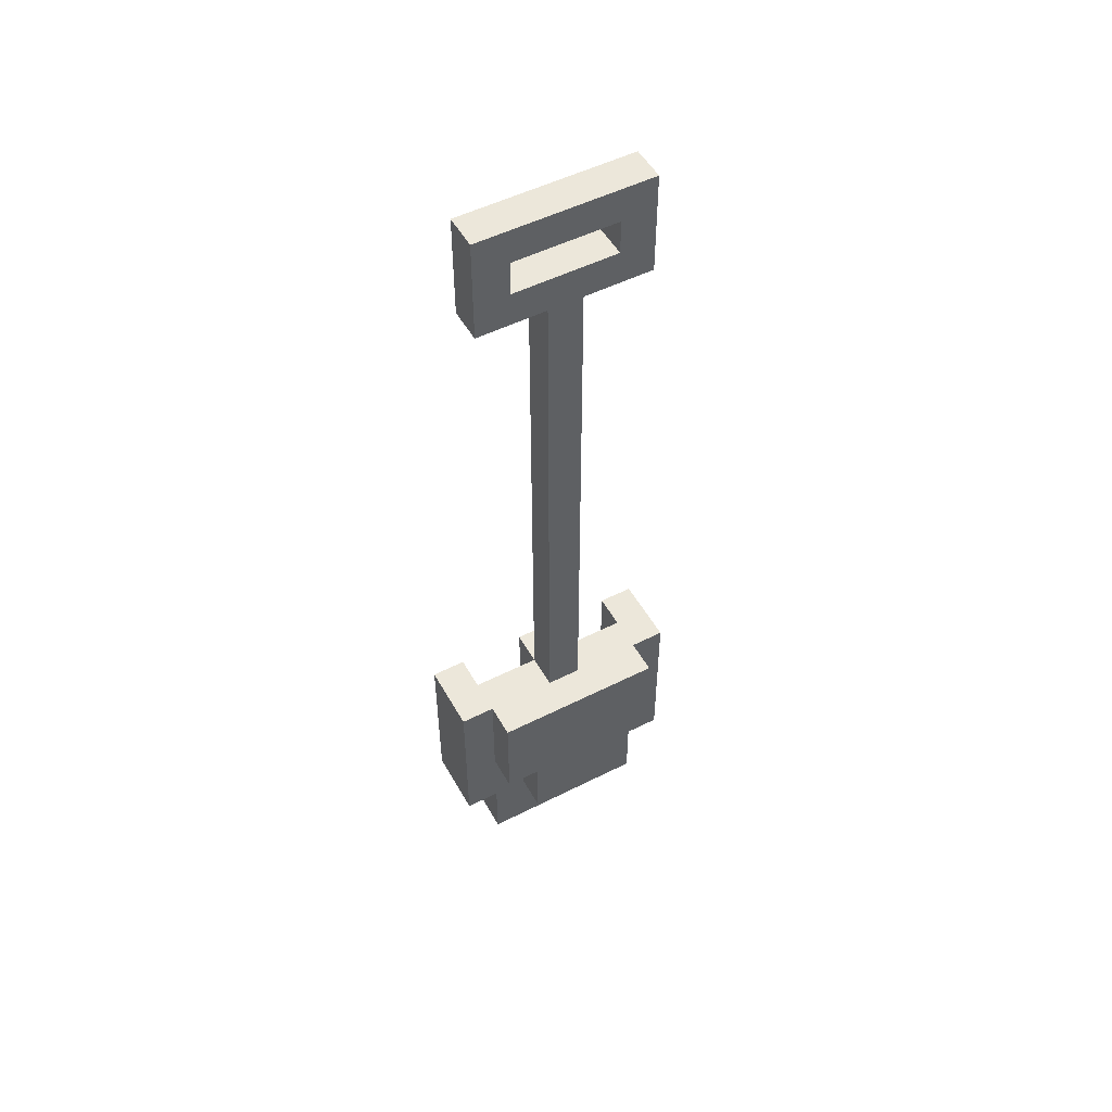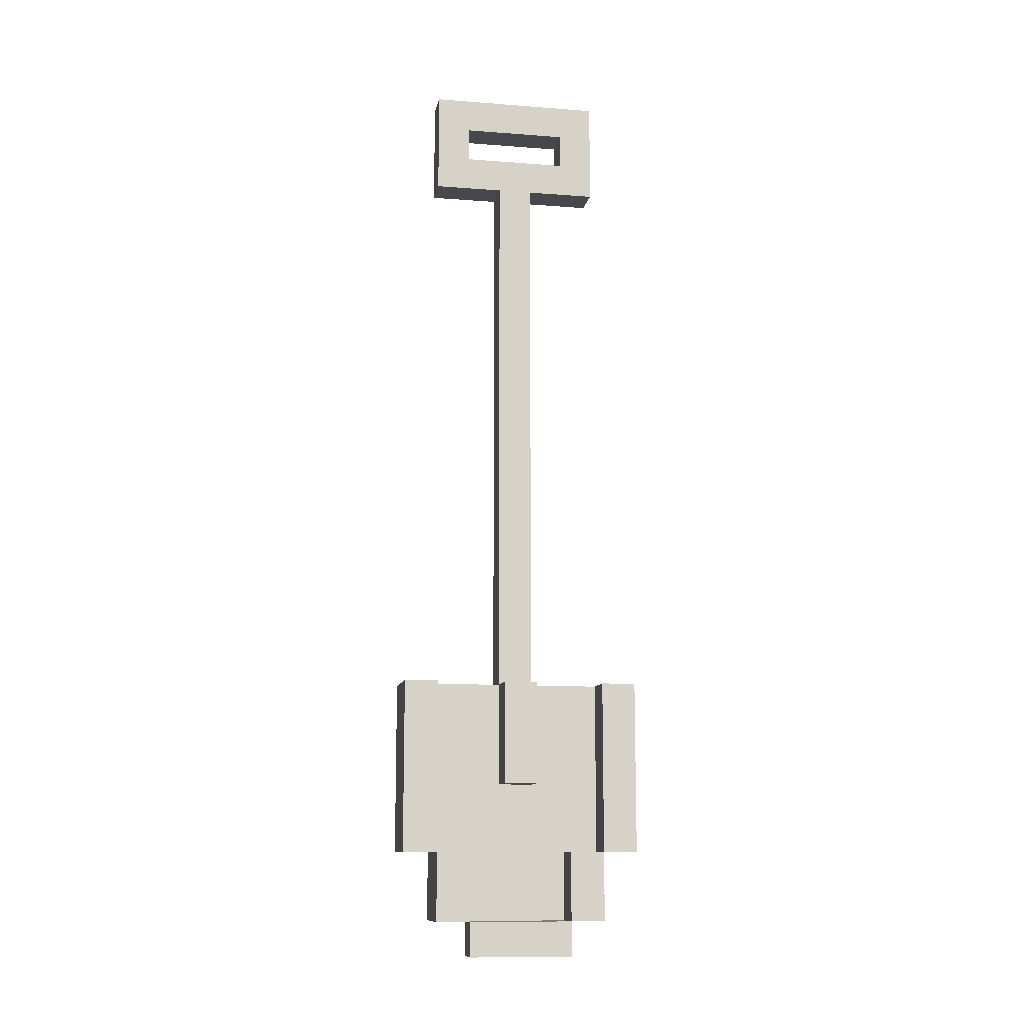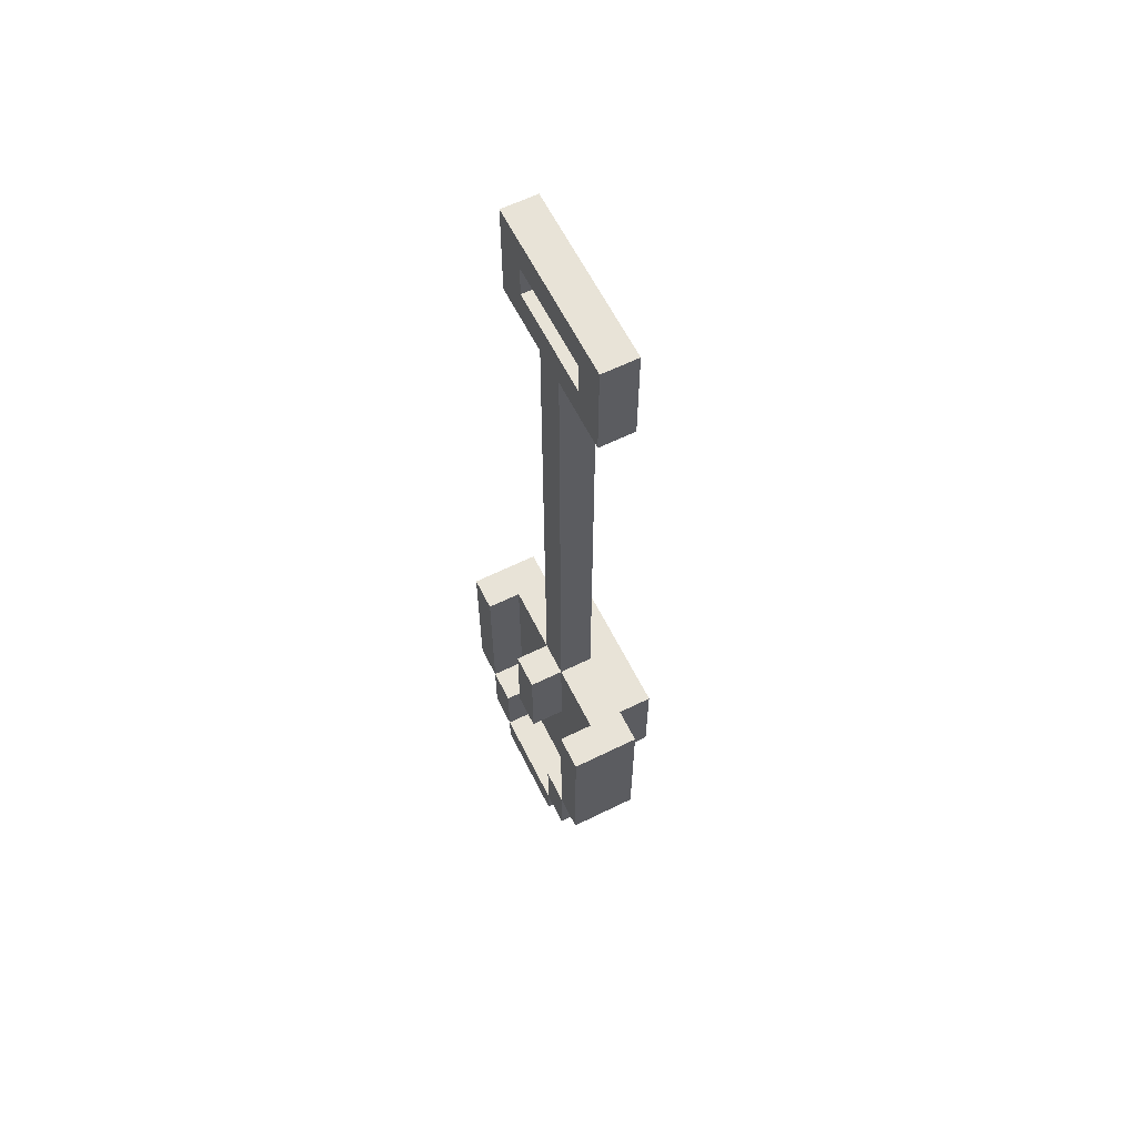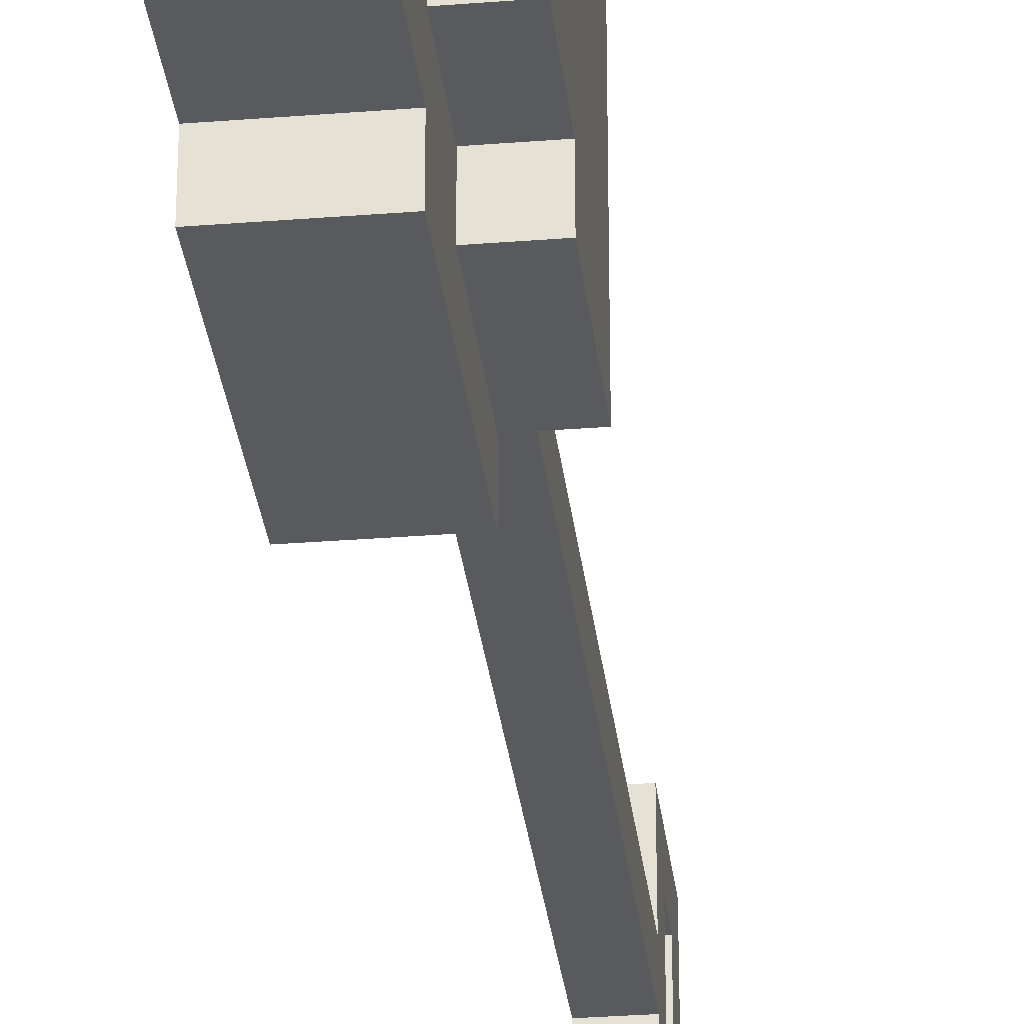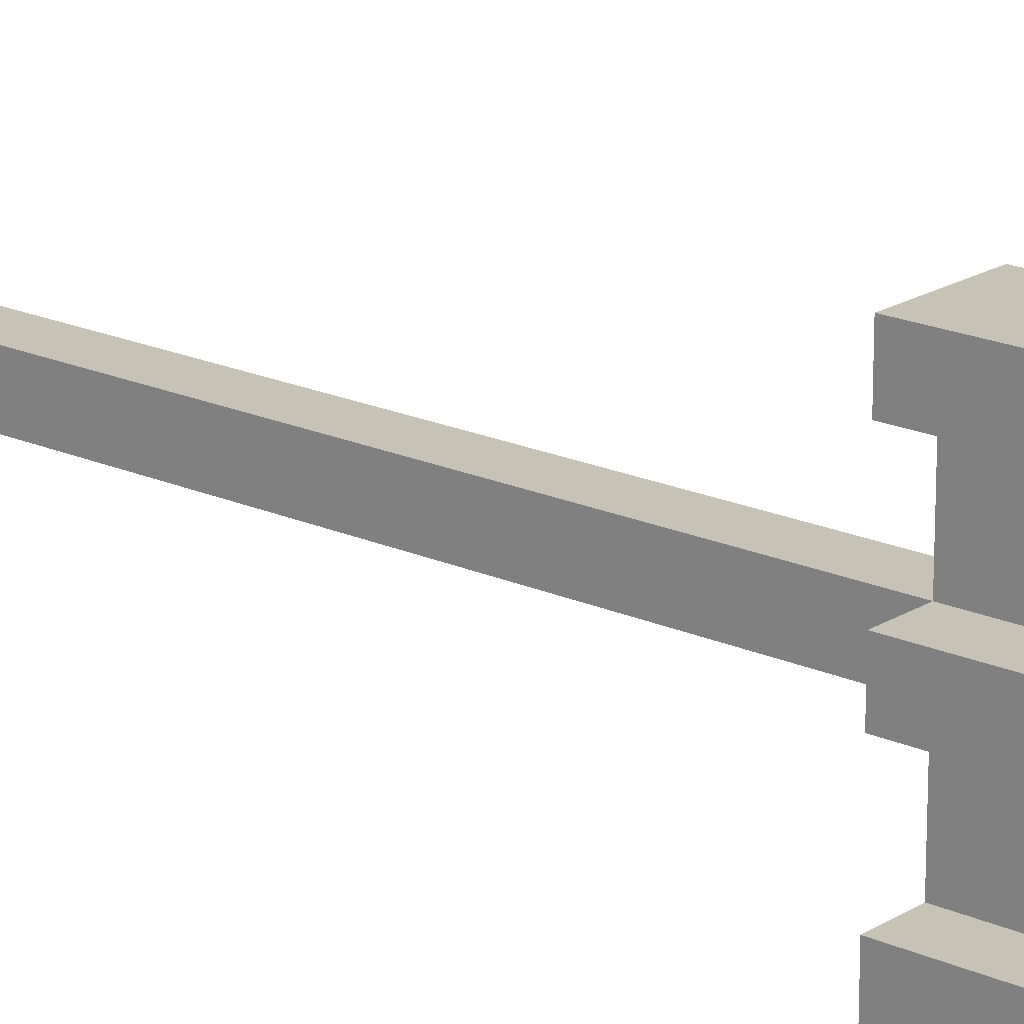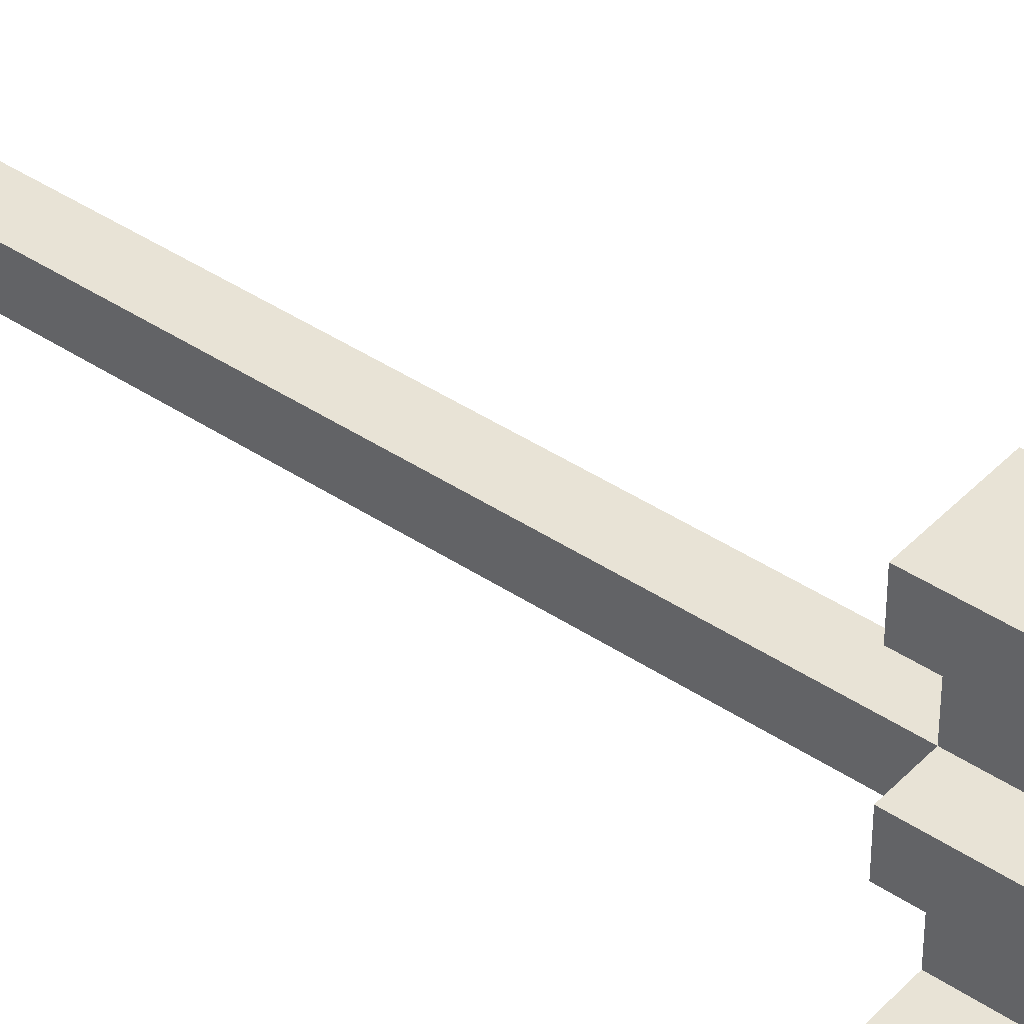
<metadata>
{"format":"obj","ext":"obj","renderer":"f3d","projection":"perspective","resolution":1024,"background":"white","views":[{"elev":51.7,"azim":61.3,"up":"+Y"},{"elev":-11.6,"azim":-100.4,"up":"+Y"},{"elev":62.0,"azim":-26.5,"up":"+Y"},{"elev":-30.9,"azim":6.5,"up":"+Z"},{"elev":19.1,"azim":-49.6,"up":"+Z"},{"elev":41.5,"azim":-51.0,"up":"+Z"}]}
</metadata>
<code>
v -1.5 0 1.5
v -1.5 0 -1.5
v -1.5 1 2.5
v -1.5 1 1.5
v -1.5 1 -1.5
v -1.5 1 -2.5
v -1.5 3 3.5
v -1.5 3 2.5
v -1.5 3 1.5
v -1.5 3 -1.5
v -1.5 3 -2.5
v -1.5 3 -3.5
v -1.5 5 0.5
v -1.5 5 -0.5
v -1.5 8 3.5
v -1.5 8 2.5
v -1.5 8 0.5
v -1.5 8 -0.5
v -1.5 8 -2.5
v -1.5 8 -3.5
v -0.5 1 1.5
v -0.5 1 -1.5
v -0.5 3 2.5
v -0.5 3 1.5
v -0.5 3 -1.5
v -0.5 3 -2.5
v -0.5 5 0.5
v -0.5 5 -0.5
v -0.5 8 2.5
v -0.5 8 0.5
v -0.5 8 -0.5
v -0.5 8 -2.5
v -0.5 24 2.5
v -0.5 24 0.5
v -0.5 24 -0.5
v -0.5 24 -2.5
v -0.5 25 1.5
v -0.5 25 -1.5
v -0.5 26 1.5
v -0.5 26 -1.5
v -0.5 27 2.5
v -0.5 27 -2.5
v -0.5 0 1.5
v -0.5 0 -1.5
v -0.5 1 1.5
v -0.5 1 -1.5
v 0.5 1 2.5
v 0.5 1 -2.5
v 0.5 3 3.5
v 0.5 3 2.5
v 0.5 3 1.5
v 0.5 3 -1.5
v 0.5 3 -2.5
v 0.5 3 -3.5
v 0.5 5 2.5
v 0.5 5 1.5
v 0.5 5 -1.5
v 0.5 5 -2.5
v 0.5 8 3.5
v 0.5 8 2.5
v 0.5 8 0.5
v 0.5 8 -0.5
v 0.5 8 -2.5
v 0.5 8 -3.5
v 0.5 24 2.5
v 0.5 24 0.5
v 0.5 24 -0.5
v 0.5 24 -2.5
v 0.5 25 1.5
v 0.5 25 -1.5
v 0.5 26 1.5
v 0.5 26 -1.5
v 0.5 27 2.5
v 0.5 27 -2.5
v 1.5 3 1.5
v 1.5 3 -1.5
v 1.5 5 2.5
v 1.5 5 1.5
v 1.5 5 -1.5
v 1.5 5 -2.5
v 1.5 8 2.5
v 1.5 8 -2.5
v -1.5 3 3.5
v -1.5 8 3.5
v 0.5 3 3.5
v 0.5 8 3.5
v -1.5 1 2.5
v -1.5 3 2.5
v -0.5 24 2.5
v -0.5 27 2.5
v 0.5 1 2.5
v 0.5 3 2.5
v 0.5 5 2.5
v 0.5 8 2.5
v 0.5 24 2.5
v 0.5 27 2.5
v 1.5 5 2.5
v 1.5 8 2.5
v -1.5 0 1.5
v -1.5 1 1.5
v -0.5 0 1.5
v -0.5 1 1.5
v 0.5 3 1.5
v 0.5 5 1.5
v 1.5 3 1.5
v 1.5 5 1.5
v -1.5 5 0.5
v -1.5 8 0.5
v -0.5 5 0.5
v -0.5 8 0.5
v -0.5 24 0.5
v 0.5 8 0.5
v 0.5 24 0.5
v -1.5 1 -1.5
v -1.5 3 -1.5
v -0.5 1 -1.5
v -0.5 3 -1.5
v -0.5 25 -1.5
v -0.5 26 -1.5
v 0.5 25 -1.5
v 0.5 26 -1.5
v -1.5 3 -2.5
v -1.5 8 -2.5
v -0.5 3 -2.5
v -0.5 8 -2.5
v -1.5 3 2.5
v -1.5 8 2.5
v -0.5 3 2.5
v -0.5 8 2.5
v -1.5 1 1.5
v -1.5 3 1.5
v -0.5 1 1.5
v -0.5 3 1.5
v -0.5 25 1.5
v -0.5 26 1.5
v 0.5 25 1.5
v 0.5 26 1.5
v -1.5 5 -0.5
v -1.5 8 -0.5
v -0.5 5 -0.5
v -0.5 8 -0.5
v -0.5 24 -0.5
v 0.5 8 -0.5
v 0.5 24 -0.5
v -1.5 0 -1.5
v -1.5 1 -1.5
v -0.5 0 -1.5
v -0.5 1 -1.5
v 0.5 3 -1.5
v 0.5 5 -1.5
v 1.5 3 -1.5
v 1.5 5 -1.5
v -1.5 1 -2.5
v -1.5 3 -2.5
v -0.5 24 -2.5
v -0.5 27 -2.5
v 0.5 1 -2.5
v 0.5 3 -2.5
v 0.5 5 -2.5
v 0.5 8 -2.5
v 0.5 24 -2.5
v 0.5 27 -2.5
v 1.5 5 -2.5
v 1.5 8 -2.5
v -1.5 3 -3.5
v -1.5 8 -3.5
v 0.5 3 -3.5
v 0.5 8 -3.5
v -1.5 0 1.5
v -0.5 0 1.5
v -1.5 0 -1.5
v -0.5 0 -1.5
v -1.5 1 2.5
v 0.5 1 2.5
v -1.5 1 1.5
v -0.5 1 1.5
v -1.5 1 -1.5
v -0.5 1 -1.5
v -1.5 1 -2.5
v 0.5 1 -2.5
v -1.5 3 3.5
v 0.5 3 3.5
v -1.5 3 2.5
v 0.5 3 2.5
v 0.5 3 1.5
v 1.5 3 1.5
v 0.5 3 -1.5
v 1.5 3 -1.5
v -1.5 3 -2.5
v 0.5 3 -2.5
v -1.5 3 -3.5
v 0.5 3 -3.5
v 0.5 5 2.5
v 1.5 5 2.5
v 0.5 5 1.5
v 1.5 5 1.5
v -1.5 5 0.5
v -0.5 5 0.5
v -1.5 5 -0.5
v -0.5 5 -0.5
v 0.5 5 -1.5
v 1.5 5 -1.5
v 0.5 5 -2.5
v 1.5 5 -2.5
v -0.5 24 2.5
v 0.5 24 2.5
v -0.5 24 0.5
v 0.5 24 0.5
v -0.5 24 -0.5
v 0.5 24 -0.5
v -0.5 24 -2.5
v 0.5 24 -2.5
v -0.5 26 1.5
v 0.5 26 1.5
v -0.5 26 -1.5
v 0.5 26 -1.5
v -1.5 1 1.5
v -0.5 1 1.5
v -1.5 1 -1.5
v -0.5 1 -1.5
v -1.5 3 2.5
v -0.5 3 2.5
v -1.5 3 1.5
v -0.5 3 1.5
v -1.5 3 -1.5
v -0.5 3 -1.5
v -1.5 3 -2.5
v -0.5 3 -2.5
v -1.5 8 3.5
v 0.5 8 3.5
v -1.5 8 2.5
v -0.5 8 2.5
v 0.5 8 2.5
v 1.5 8 2.5
v -1.5 8 0.5
v -0.5 8 0.5
v 0.5 8 0.5
v -1.5 8 -0.5
v -0.5 8 -0.5
v 0.5 8 -0.5
v -1.5 8 -2.5
v -0.5 8 -2.5
v 0.5 8 -2.5
v 1.5 8 -2.5
v -1.5 8 -3.5
v 0.5 8 -3.5
v -0.5 25 1.5
v 0.5 25 1.5
v -0.5 25 -1.5
v 0.5 25 -1.5
v -0.5 27 2.5
v 0.5 27 2.5
v -0.5 27 -2.5
v 0.5 27 -2.5
f 4 2 1
f 5 2 4
f 8 4 3
f 9 4 8
f 10 6 5
f 11 6 10
f 15 8 7
f 16 8 15
f 17 14 13
f 18 14 17
f 19 12 11
f 20 12 19
f 24 22 21
f 25 22 24
f 27 24 23
f 27 26 25
f 27 25 24
f 28 26 27
f 29 27 23
f 30 27 29
f 31 26 28
f 32 26 31
f 34 31 30
f 35 31 34
f 37 34 33
f 37 36 35
f 37 35 34
f 38 36 37
f 39 37 33
f 40 36 38
f 41 39 33
f 41 40 39
f 42 36 40
f 42 40 41
f 43 44 45
f 45 44 46
f 47 48 50
f 50 48 51
f 51 48 52
f 52 48 53
f 49 50 55
f 50 51 55
f 55 51 56
f 53 54 57
f 52 53 57
f 57 54 58
f 49 55 59
f 59 55 60
f 58 54 63
f 63 54 64
f 61 62 66
f 66 62 67
f 65 66 69
f 67 68 69
f 66 67 69
f 69 68 70
f 65 69 71
f 70 68 72
f 65 71 73
f 71 72 73
f 72 68 74
f 73 72 74
f 75 76 78
f 78 76 79
f 77 78 81
f 79 80 81
f 78 79 81
f 81 80 82
f 85 84 83
f 86 84 85
f 91 88 87
f 92 88 91
f 95 90 89
f 96 90 95
f 97 94 93
f 98 94 97
f 101 100 99
f 102 100 101
f 105 104 103
f 106 104 105
f 109 108 107
f 110 108 109
f 112 111 110
f 113 111 112
f 116 115 114
f 117 115 116
f 120 119 118
f 121 119 120
f 124 123 122
f 125 123 124
f 126 127 128
f 128 127 129
f 130 131 132
f 132 131 133
f 134 135 136
f 136 135 137
f 138 139 140
f 140 139 141
f 141 142 143
f 143 142 144
f 145 146 147
f 147 146 148
f 149 150 151
f 151 150 152
f 153 154 157
f 157 154 158
f 155 156 161
f 161 156 162
f 159 160 163
f 163 160 164
f 165 166 167
f 167 166 168
f 171 170 169
f 172 170 171
f 175 174 173
f 176 174 175
f 178 174 176
f 179 178 177
f 180 174 178
f 180 178 179
f 183 182 181
f 184 182 183
f 187 186 185
f 188 186 187
f 191 190 189
f 192 190 191
f 195 194 193
f 196 194 195
f 199 198 197
f 200 198 199
f 203 202 201
f 204 202 203
f 207 206 205
f 208 206 207
f 211 210 209
f 212 210 211
f 215 214 213
f 216 214 215
f 217 218 219
f 219 218 220
f 221 222 223
f 223 222 224
f 225 226 227
f 227 226 228
f 229 230 231
f 231 230 232
f 232 230 233
f 233 234 236
f 232 233 236
f 236 234 237
f 235 236 238
f 238 236 239
f 237 234 240
f 239 240 242
f 240 234 243
f 242 240 243
f 243 234 244
f 241 242 245
f 242 243 245
f 245 243 246
f 247 248 249
f 249 248 250
f 251 252 253
f 253 252 254

</code>
